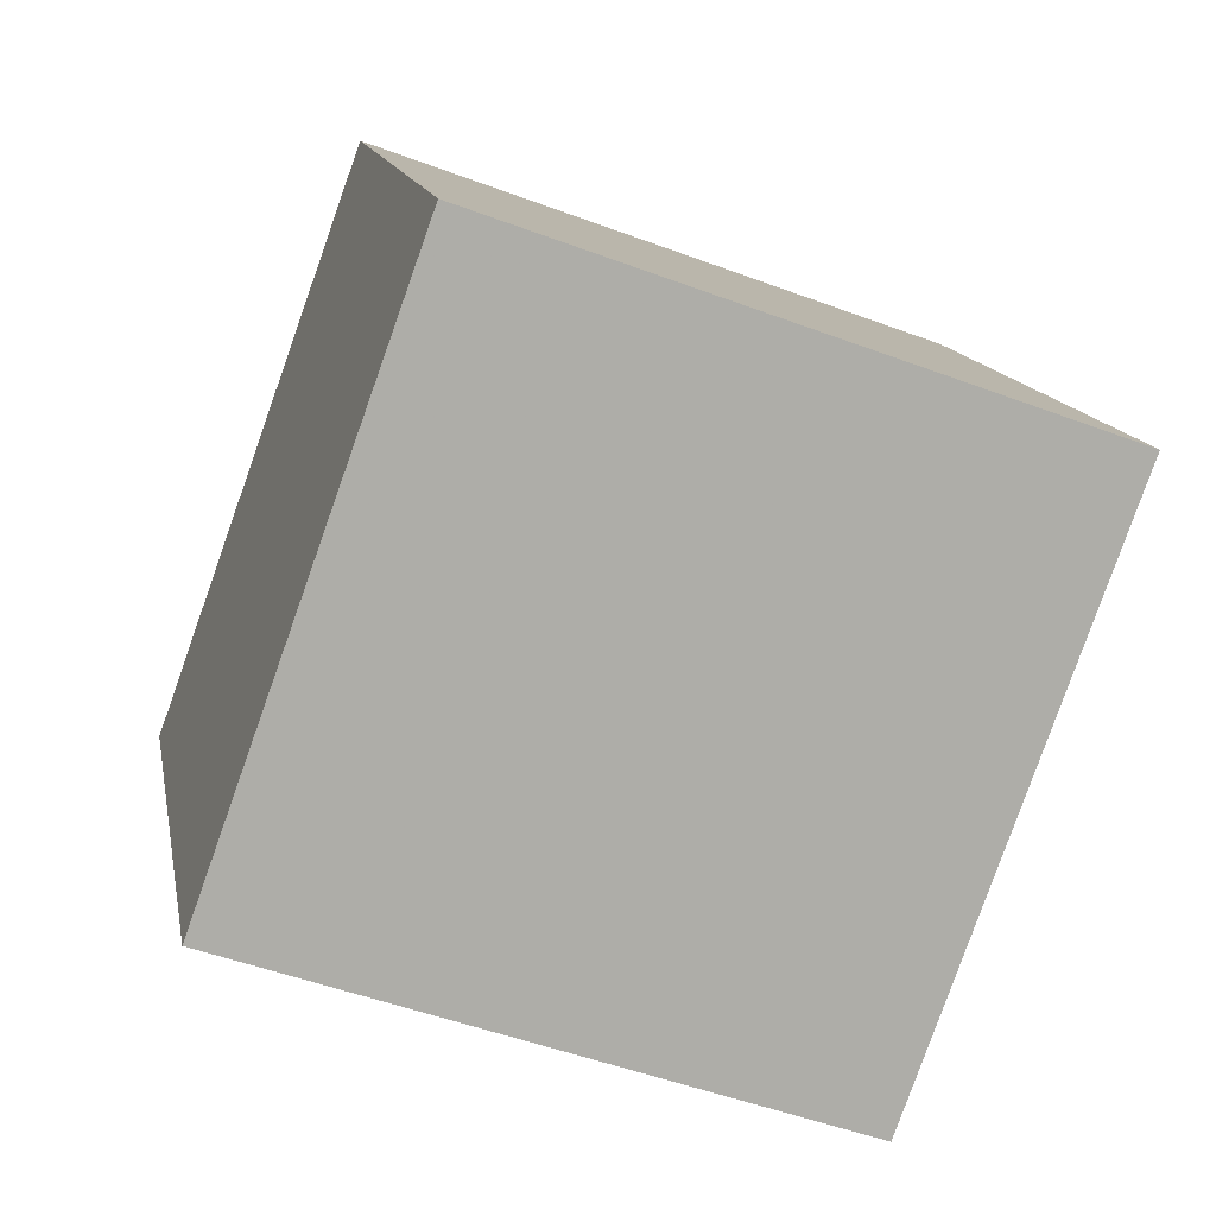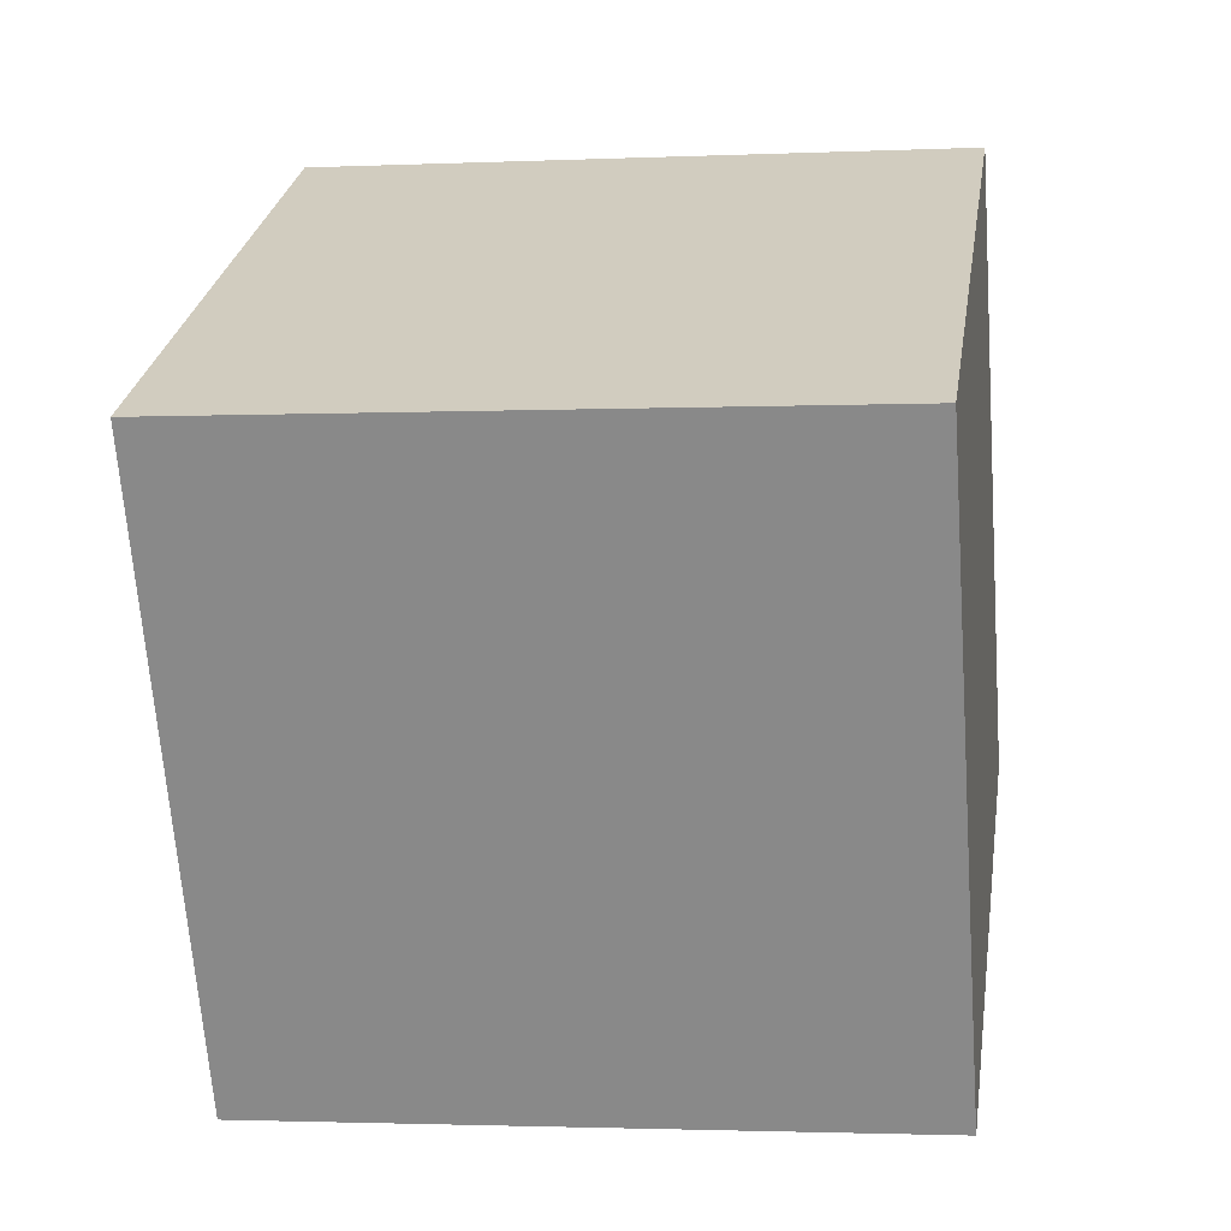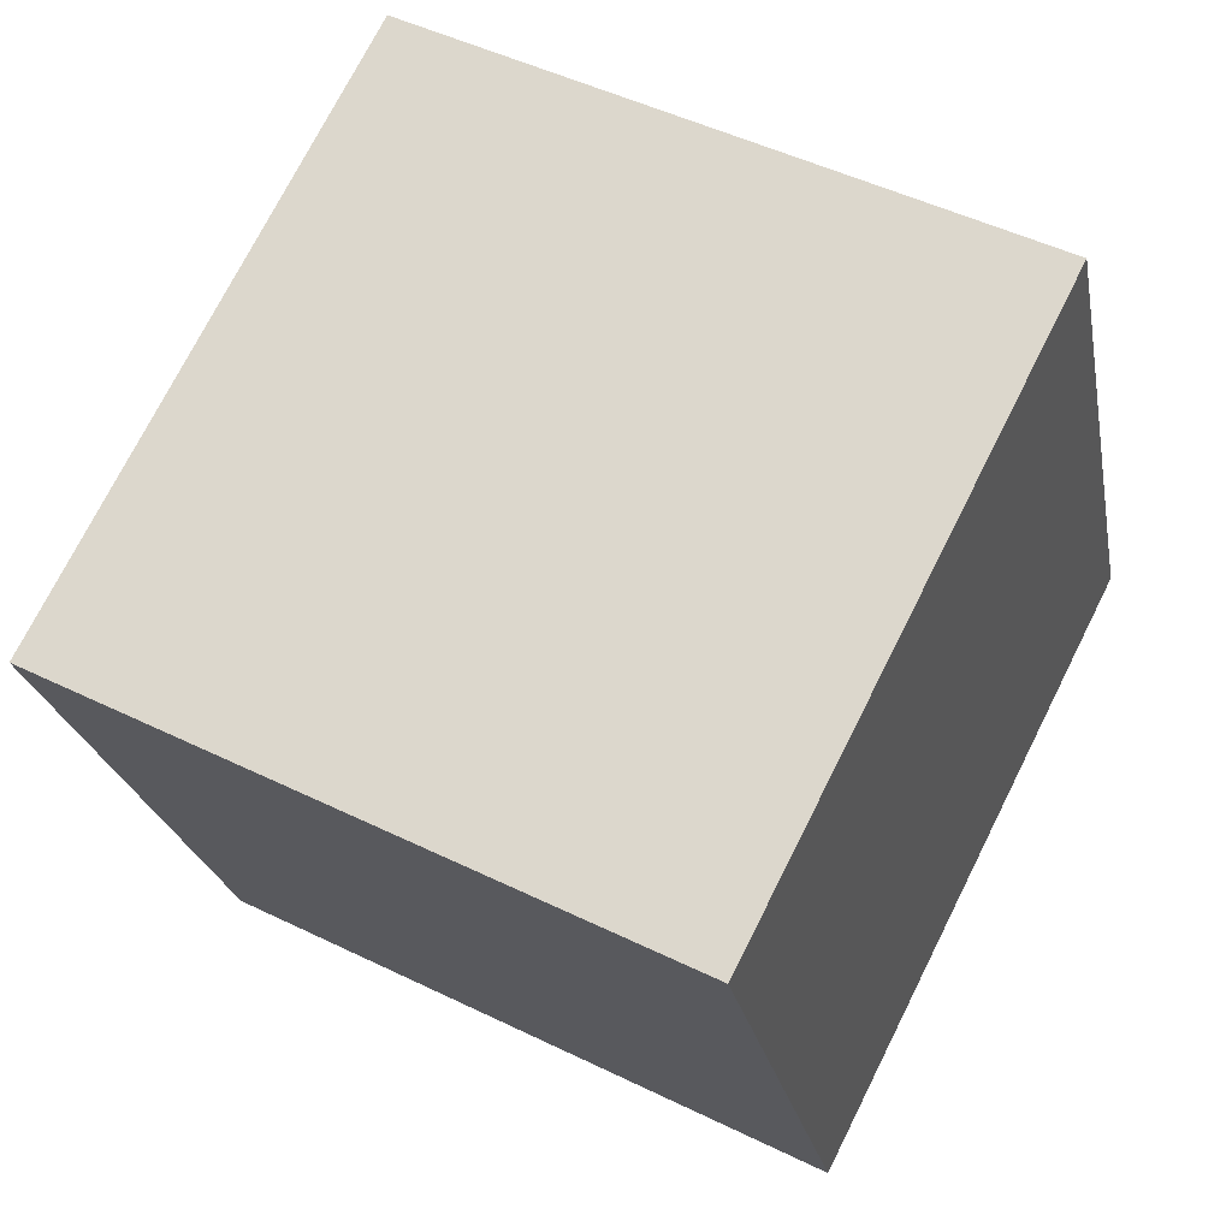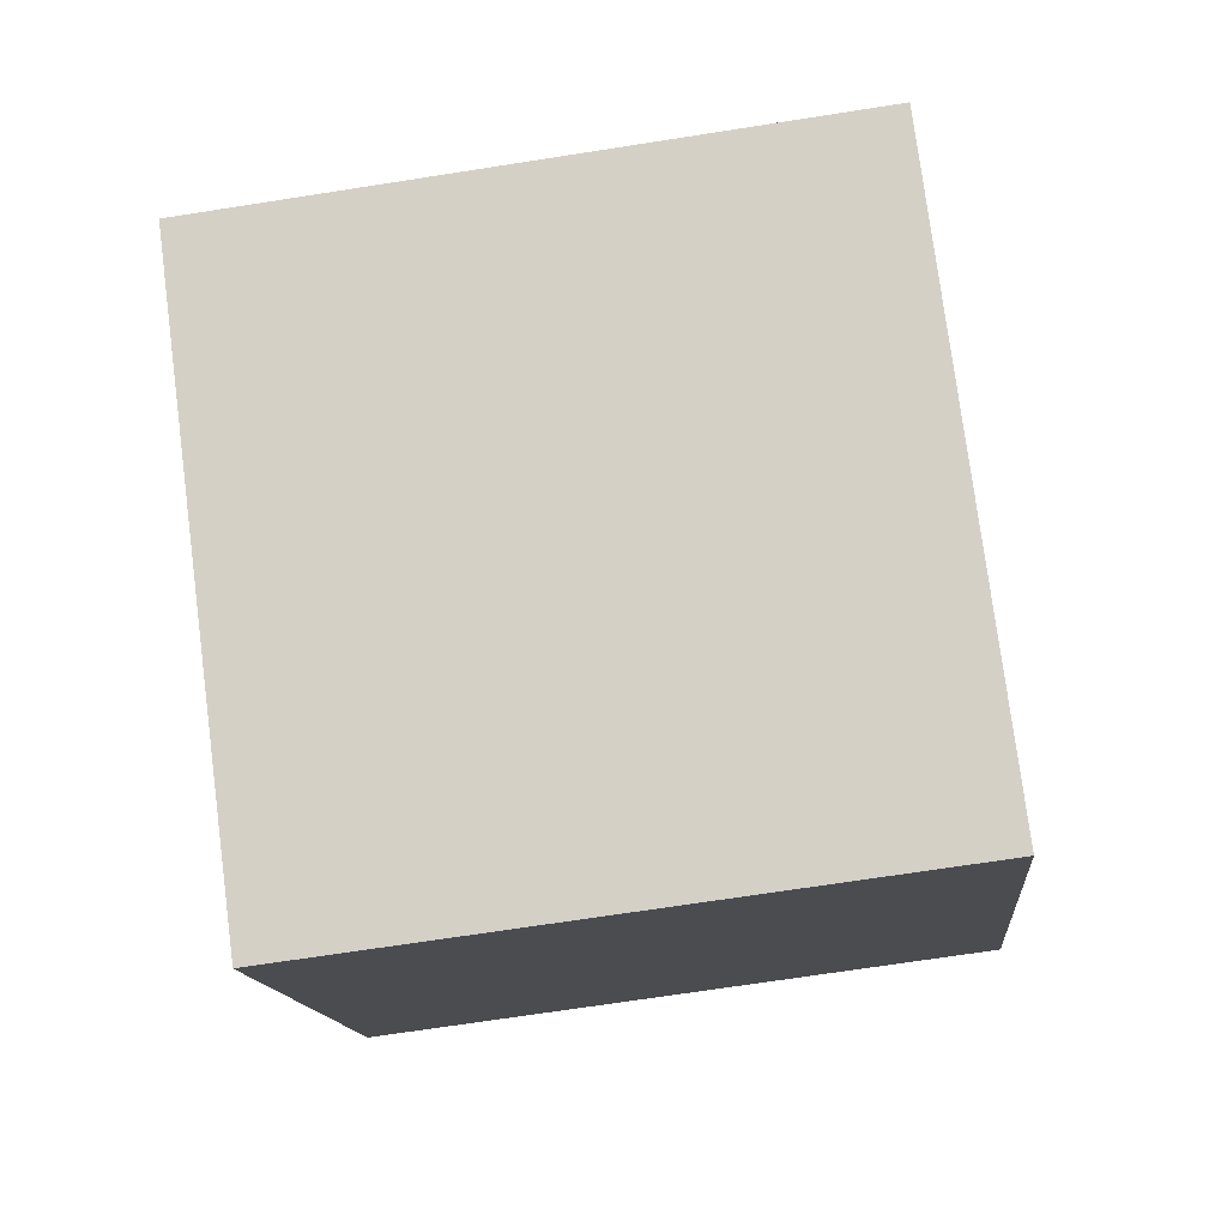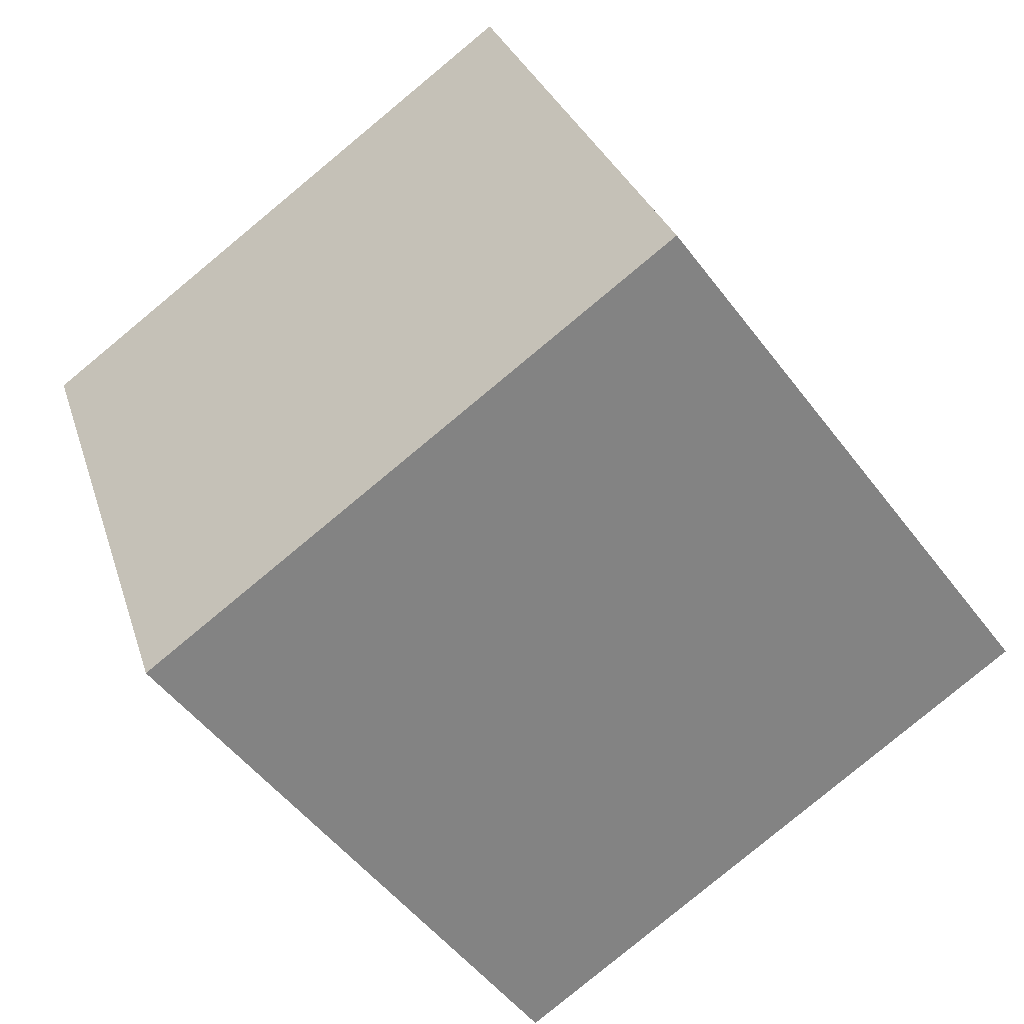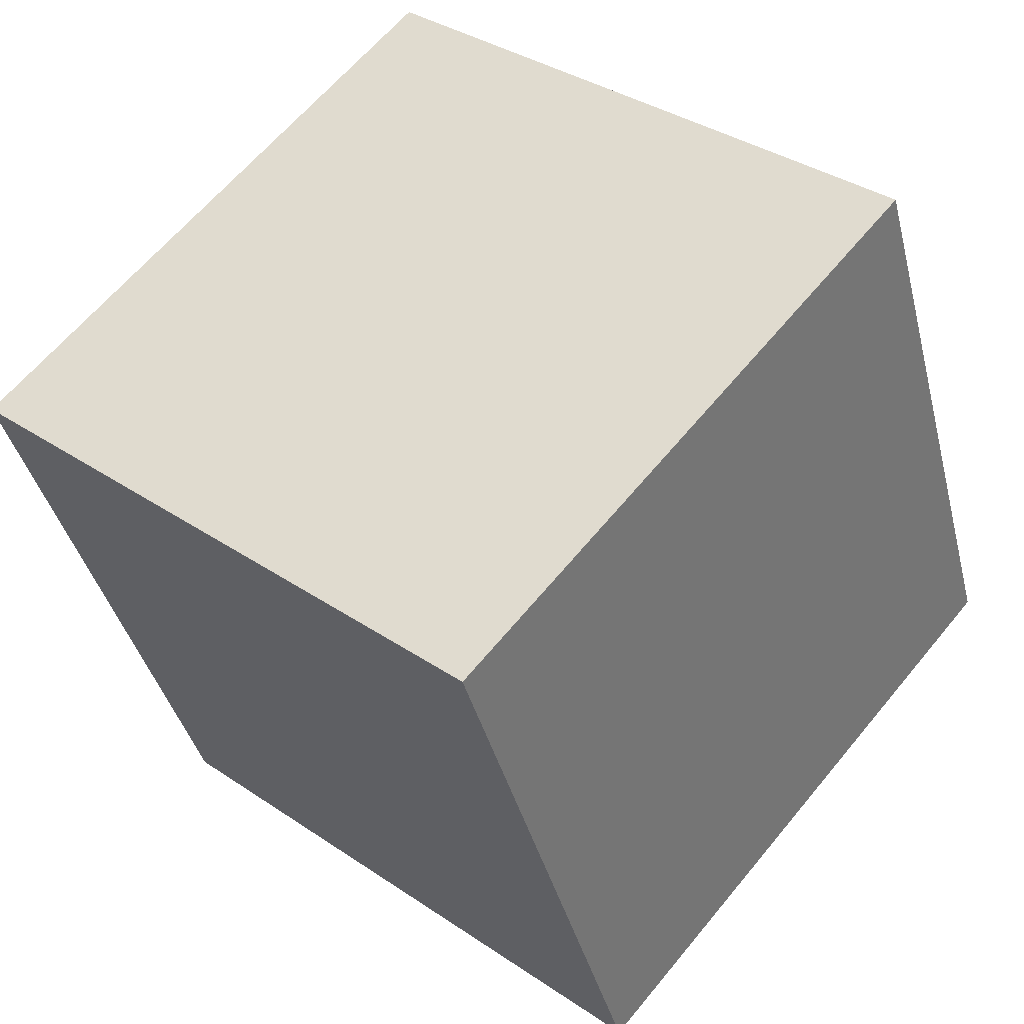
<metadata>
{"format":"obj","ext":"obj","renderer":"f3d","projection":"perspective","resolution":1024,"background":"white","views":[{"elev":7.7,"azim":81.1,"up":"+Y"},{"elev":6.3,"azim":-176.4,"up":"+Z"},{"elev":51.1,"azim":-156.7,"up":"+Z"},{"elev":-32.0,"azim":-171.6,"up":"+Y"},{"elev":-72.8,"azim":-139.4,"up":"+Y"},{"elev":63.7,"azim":-56.3,"up":"+Z"}]}
</metadata>
<code>
v 10.28 -7.357 -3.347
v 0.3269 -6.417 -3.117
v 11.09 2.061 -6.609
v 1.141 3.001 -6.379
v 10.8 -4.129 6.104
v 0.8497 -3.189 6.333
v 11.62 5.289 2.842
v 1.664 6.229 3.071
f 2 4 1
f 5 2 1
f 1 4 3
f 3 5 1
f 2 8 4
f 6 2 5
f 6 8 2
f 4 8 3
f 7 5 3
f 3 8 7
f 7 6 5
f 8 6 7

</code>
